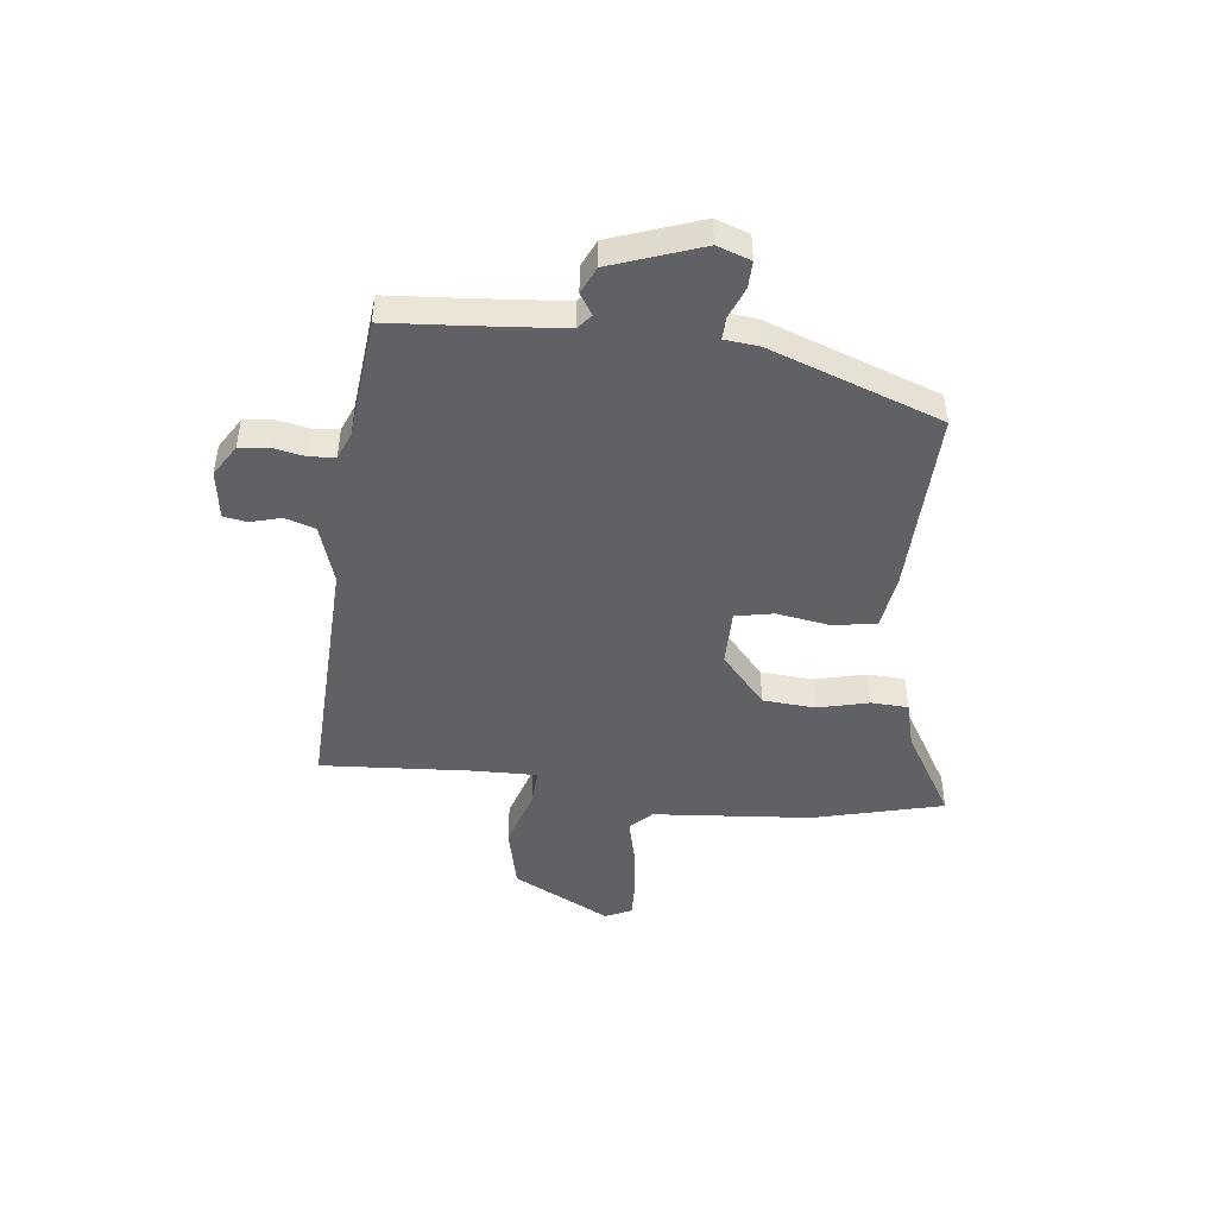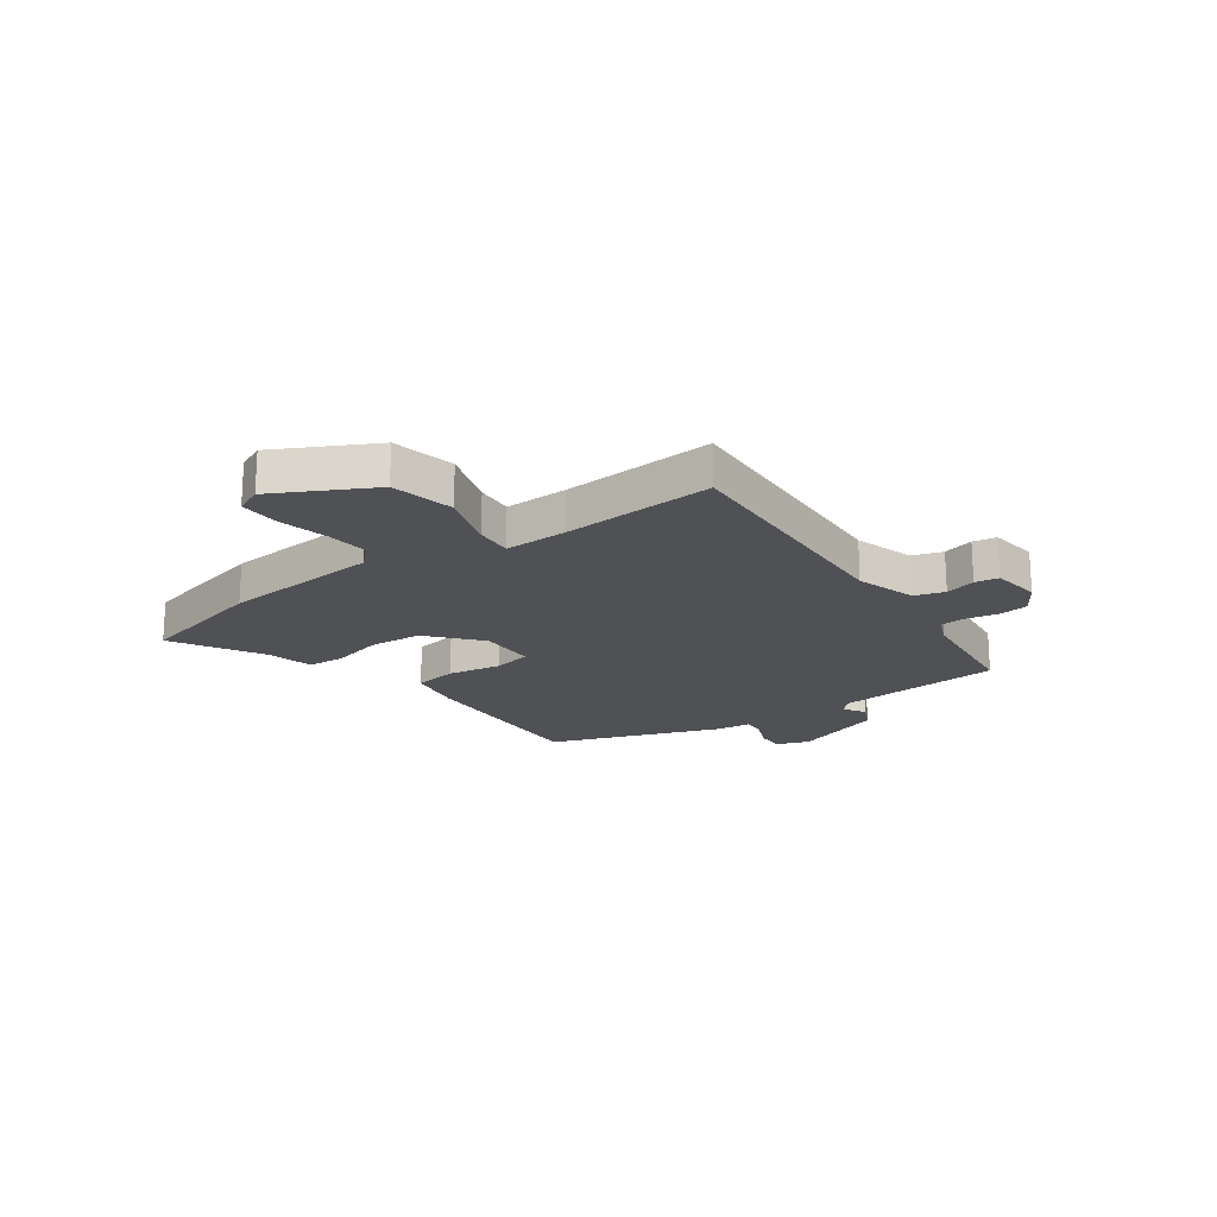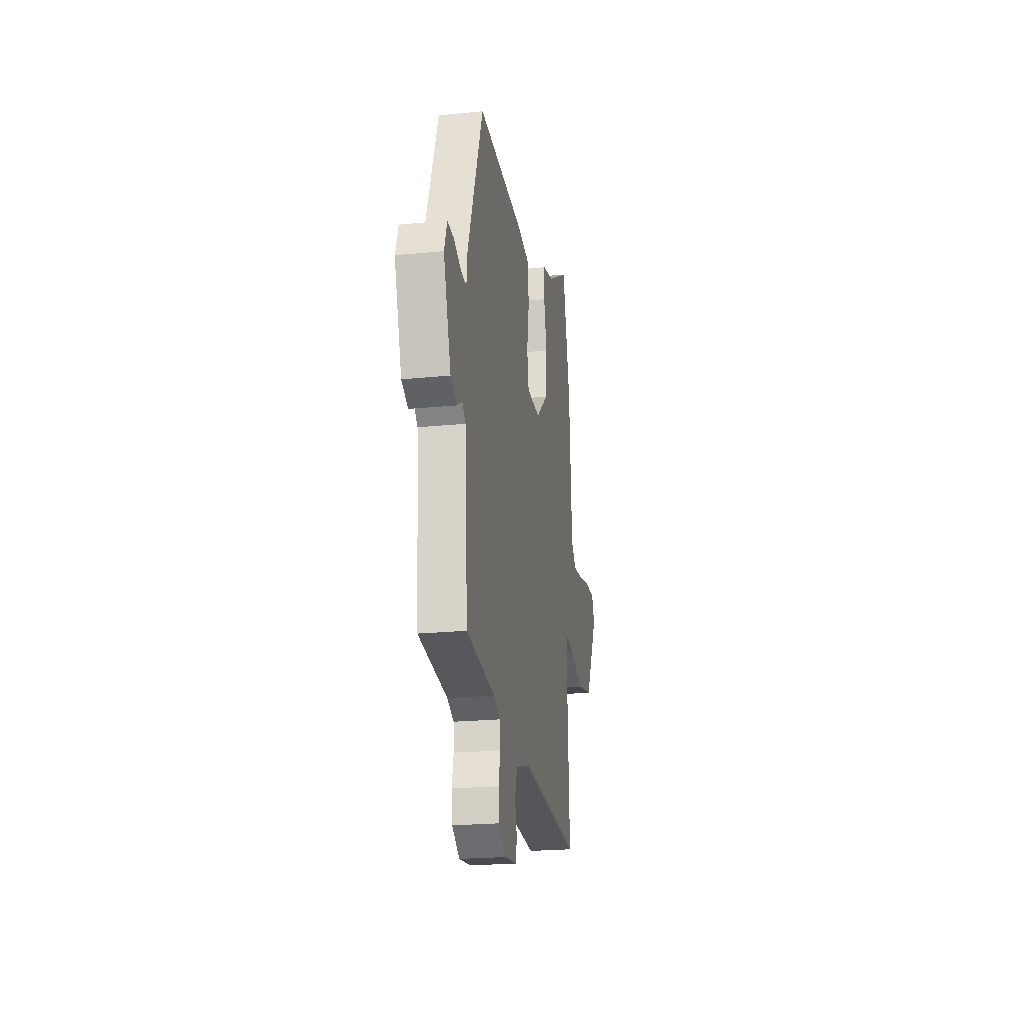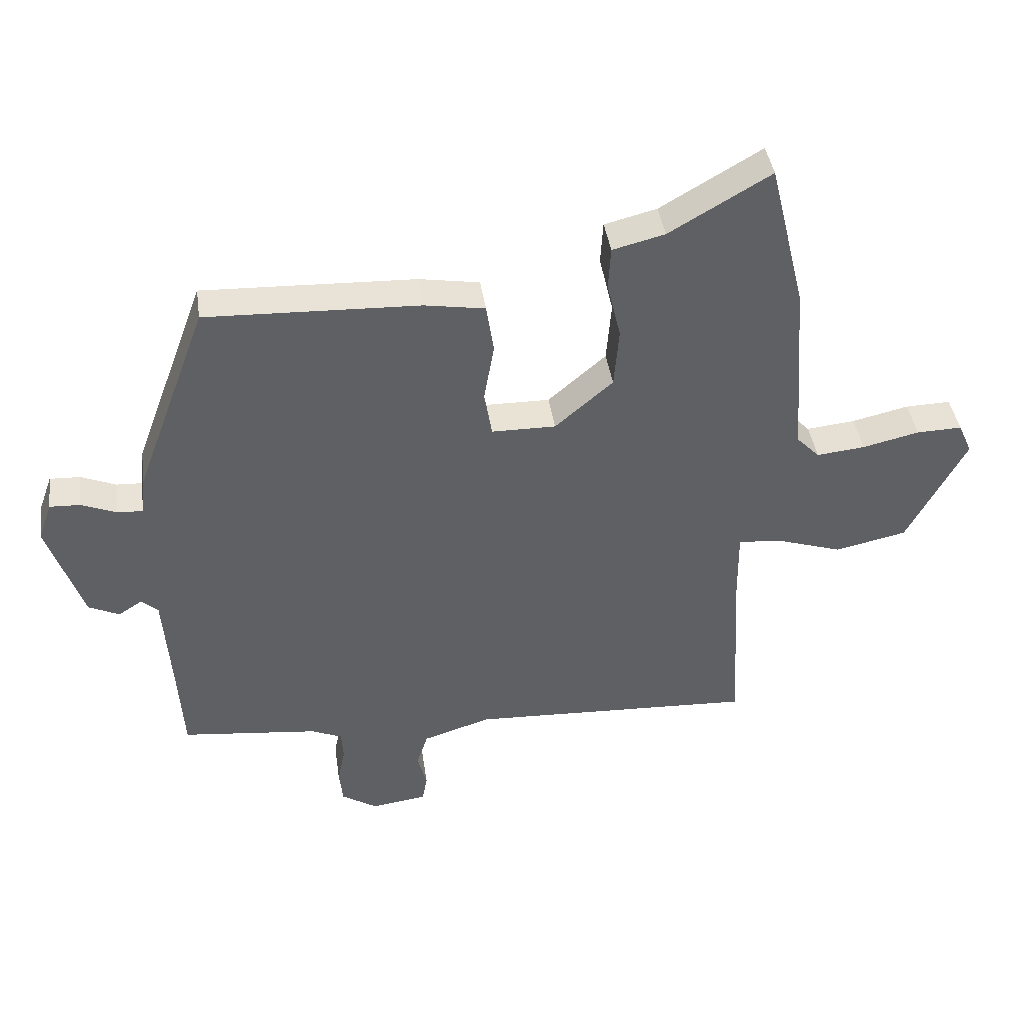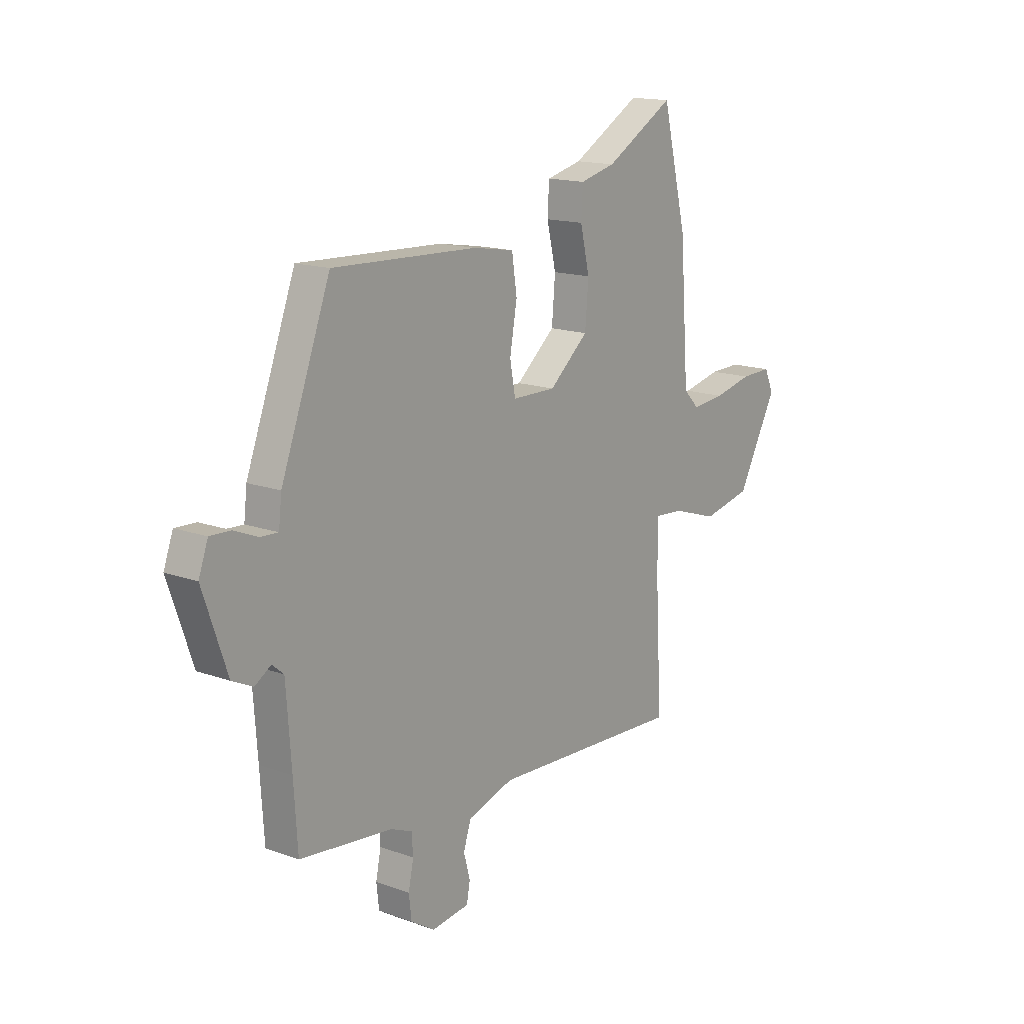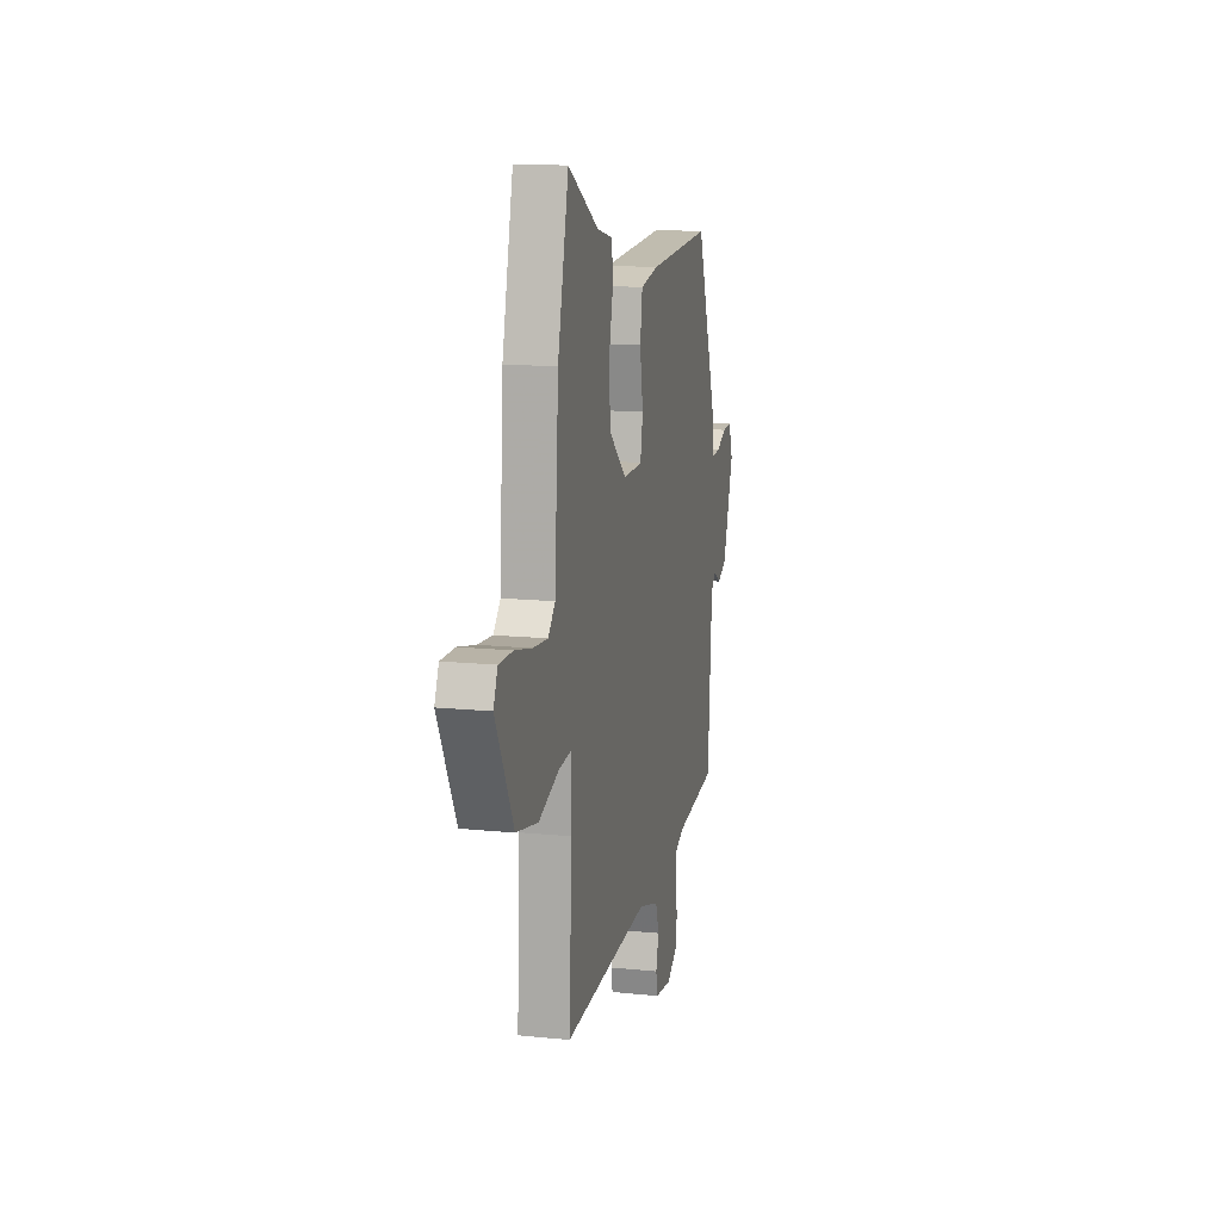
<metadata>
{"format":"obj","ext":"obj","renderer":"f3d","projection":"perspective","resolution":1024,"background":"white","views":[{"elev":-46.6,"azim":-96.0,"up":"+Y"},{"elev":-19.9,"azim":125.8,"up":"+Y"},{"elev":-22.5,"azim":-80.4,"up":"+Z"},{"elev":41.1,"azim":-8.2,"up":"+Z"},{"elev":15.4,"azim":-52.6,"up":"+Z"},{"elev":14.2,"azim":102.5,"up":"+Z"}]}
</metadata>
<code>
v -0.514 0.07 -0.435
v -0.523 0.07 -0.294
v -0.535 0.07 -0.129
v -0.562 0.07 -0.106
v -0.6 0.07 -0.13
v -0.649 0.07 -0.107
v -0.706 0.07 0.058
v -0.684 0.07 0.119
v -0.635 0.07 0.117
v -0.579 0.07 0.094
v -0.538 0.07 0.092
v -0.531 0.07 0.154
v -0.415 0.07 0.466
v -0.073 0.07 0.453
v 0.024 0.07 0.437
v 0.036 0.07 0.358
v 0.019 0.07 0.261
v 0.032 0.07 0.191
v 0.135 0.07 0.19
v 0.228 0.07 0.27
v 0.236 0.07 0.366
v 0.214 0.07 0.459
v 0.218 0.07 0.527
v 0.302 0.07 0.548
v 0.465 0.07 0.643
v 0.523 0.07 0.405
v 0.544 0.07 0.115
v 0.581 0.07 0.077
v 0.659 0.07 0.085
v 0.75 0.07 0.106
v 0.823 0.07 0.108
v 0.845 0.07 0.059
v 0.751 0.07 -0.118
v 0.636 0.07 -0.143
v 0.528 0.07 -0.108
v 0.46 0.07 -0.103
v 0.461 0.07 -0.219
v 0.476 0.07 -0.496
v 0.018 0.07 -0.475
v -0.091 0.07 -0.509
v -0.109 0.07 -0.564
v -0.094 0.07 -0.62
v -0.102 0.07 -0.663
v -0.191 0.07 -0.675
v -0.248 0.07 -0.639
v -0.254 0.07 -0.585
v -0.242 0.07 -0.527
v -0.245 0.07 -0.48
v -0.295 0.07 -0.459
v -0.514 0 -0.435
v -0.523 0 -0.294
v -0.535 0 -0.129
v -0.562 0 -0.106
v -0.6 0 -0.13
v -0.649 0 -0.107
v -0.706 0 0.058
v -0.684 0 0.119
v -0.635 0 0.117
v -0.579 0 0.094
v -0.538 0 0.092
v -0.531 0 0.154
v -0.415 0 0.466
v -0.073 0 0.453
v 0.024 0 0.437
v 0.036 0 0.358
v 0.019 0 0.261
v 0.032 0 0.191
v 0.135 0 0.19
v 0.228 0 0.27
v 0.236 0 0.366
v 0.214 0 0.459
v 0.218 0 0.527
v 0.302 0 0.548
v 0.465 0 0.643
v 0.523 0 0.405
v 0.544 0 0.115
v 0.581 0 0.077
v 0.659 0 0.085
v 0.75 0 0.106
v 0.823 0 0.108
v 0.845 0 0.059
v 0.751 0 -0.118
v 0.636 0 -0.143
v 0.528 0 -0.108
v 0.46 0 -0.103
v 0.461 0 -0.219
v 0.476 0 -0.496
v 0.018 0 -0.475
v -0.091 0 -0.509
v -0.109 0 -0.564
v -0.094 0 -0.62
v -0.102 0 -0.663
v -0.191 0 -0.675
v -0.248 0 -0.639
v -0.254 0 -0.585
v -0.242 0 -0.527
v -0.245 0 -0.48
v -0.295 0 -0.459
f 45 46 47
f 44 45 47
f 43 44 47
f 42 43 47
f 41 42 47
f 40 41 47 48
f 39 40 48 49
f 49 1 2
f 39 49 2
f 38 39 2
f 37 38 2
f 33 34 35
f 32 33 35
f 31 32 35
f 30 31 35
f 29 30 35
f 28 29 35 36
f 27 28 36
f 26 27 36
f 25 26 36
f 24 25 36
f 24 36 37
f 23 24 37
f 22 23 37
f 21 22 37
f 15 16 17
f 14 15 17
f 13 14 17
f 12 13 17
f 11 12 17
f 11 17 18
f 8 9 10
f 7 8 10
f 6 7 10
f 5 6 10
f 4 5 10
f 3 4 10 11
f 11 18 19
f 3 11 19
f 2 3 19
f 20 21 37
f 19 20 37
f 2 19 37
f 96 95 94
f 96 94 93
f 96 93 92
f 96 92 91
f 96 91 90
f 97 96 90 89
f 98 97 89 88
f 51 50 98
f 51 98 88
f 51 88 87
f 51 87 86
f 84 83 82
f 84 82 81
f 84 81 80
f 84 80 79
f 84 79 78
f 85 84 78 77
f 85 77 76
f 85 76 75
f 85 75 74
f 85 74 73
f 86 85 73
f 86 73 72
f 86 72 71
f 86 71 70
f 66 65 64
f 66 64 63
f 66 63 62
f 66 62 61
f 66 61 60
f 67 66 60
f 59 58 57
f 59 57 56
f 59 56 55
f 59 55 54
f 59 54 53
f 60 59 53 52
f 68 67 60
f 68 60 52
f 68 52 51
f 86 70 69
f 86 69 68
f 86 68 51
f 1 50 51 2
f 2 51 52 3
f 3 52 53 4
f 4 53 54 5
f 5 54 55 6
f 6 55 56 7
f 7 56 57 8
f 8 57 58 9
f 9 58 59 10
f 10 59 60 11
f 11 60 61 12
f 12 61 62 13
f 13 62 63 14
f 14 63 64 15
f 15 64 65 16
f 16 65 66 17
f 17 66 67 18
f 18 67 68 19
f 19 68 69 20
f 20 69 70 21
f 21 70 71 22
f 22 71 72 23
f 23 72 73 24
f 24 73 74 25
f 25 74 75 26
f 26 75 76 27
f 27 76 77 28
f 28 77 78 29
f 29 78 79 30
f 30 79 80 31
f 31 80 81 32
f 32 81 82 33
f 33 82 83 34
f 34 83 84 35
f 35 84 85 36
f 36 85 86 37
f 37 86 87 38
f 38 87 88 39
f 39 88 89 40
f 40 89 90 41
f 41 90 91 42
f 42 91 92 43
f 43 92 93 44
f 44 93 94 45
f 45 94 95 46
f 46 95 96 47
f 47 96 97 48
f 48 97 98 49
f 49 98 50 1

</code>
